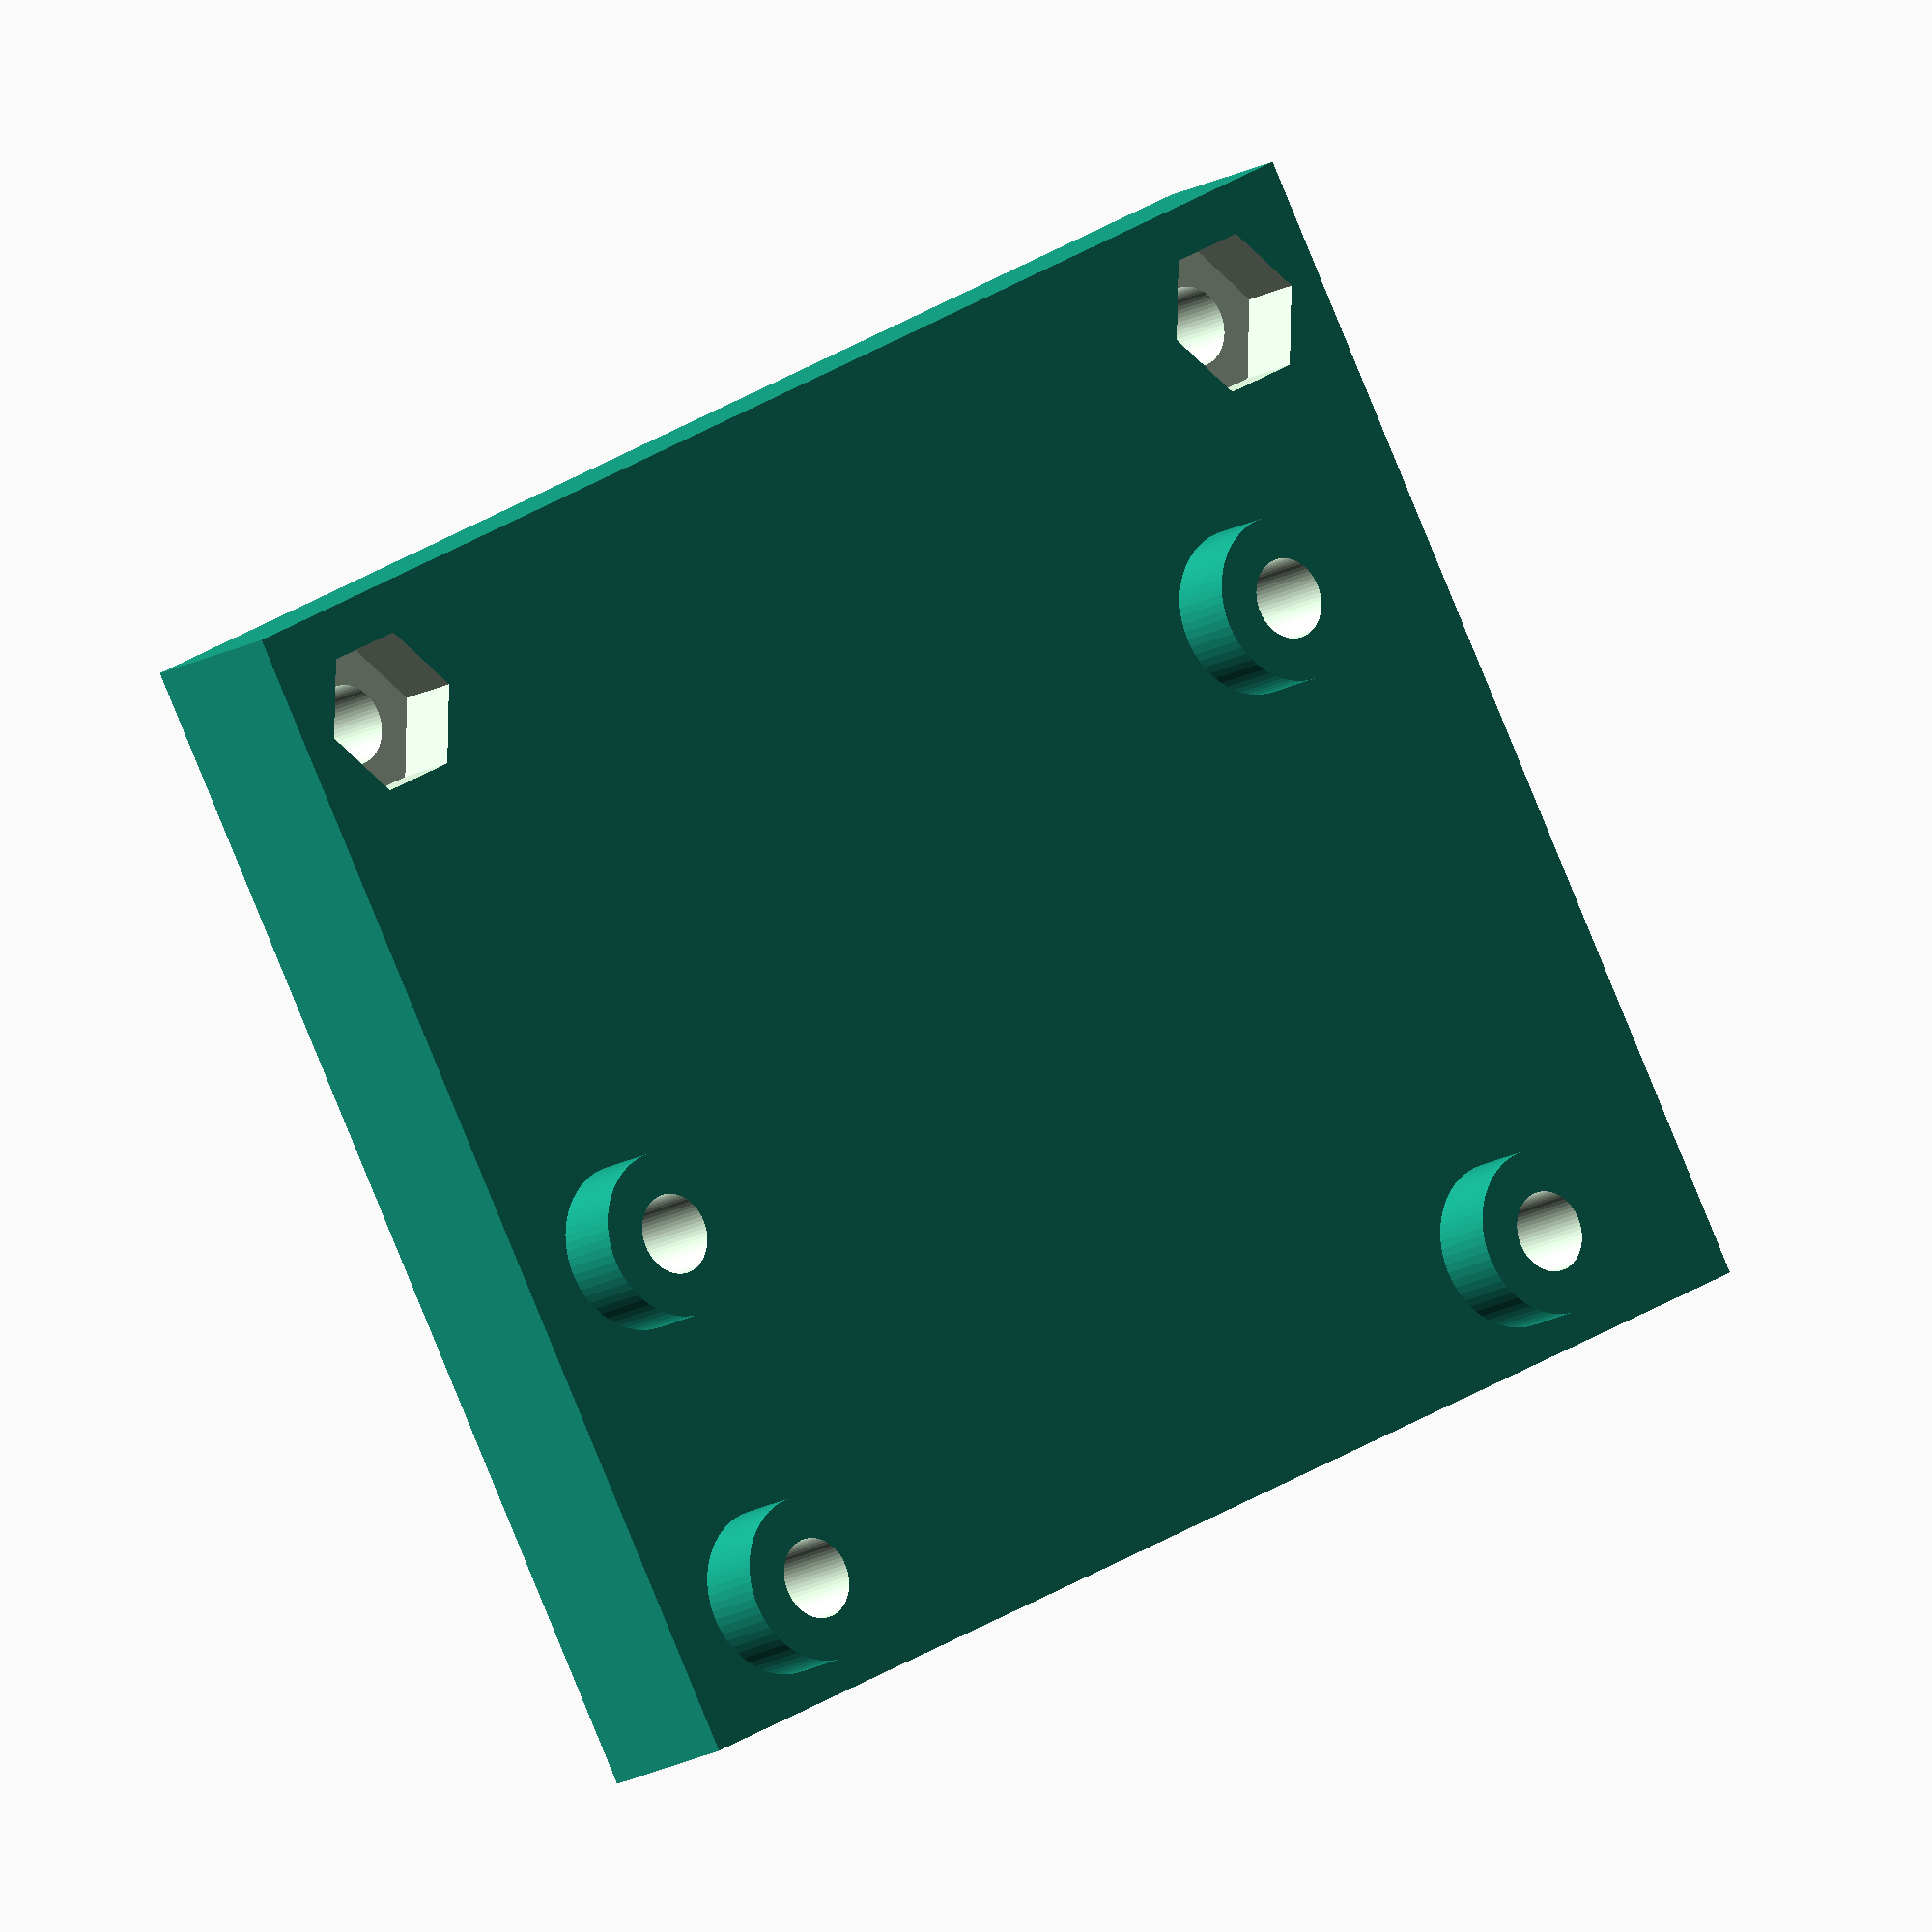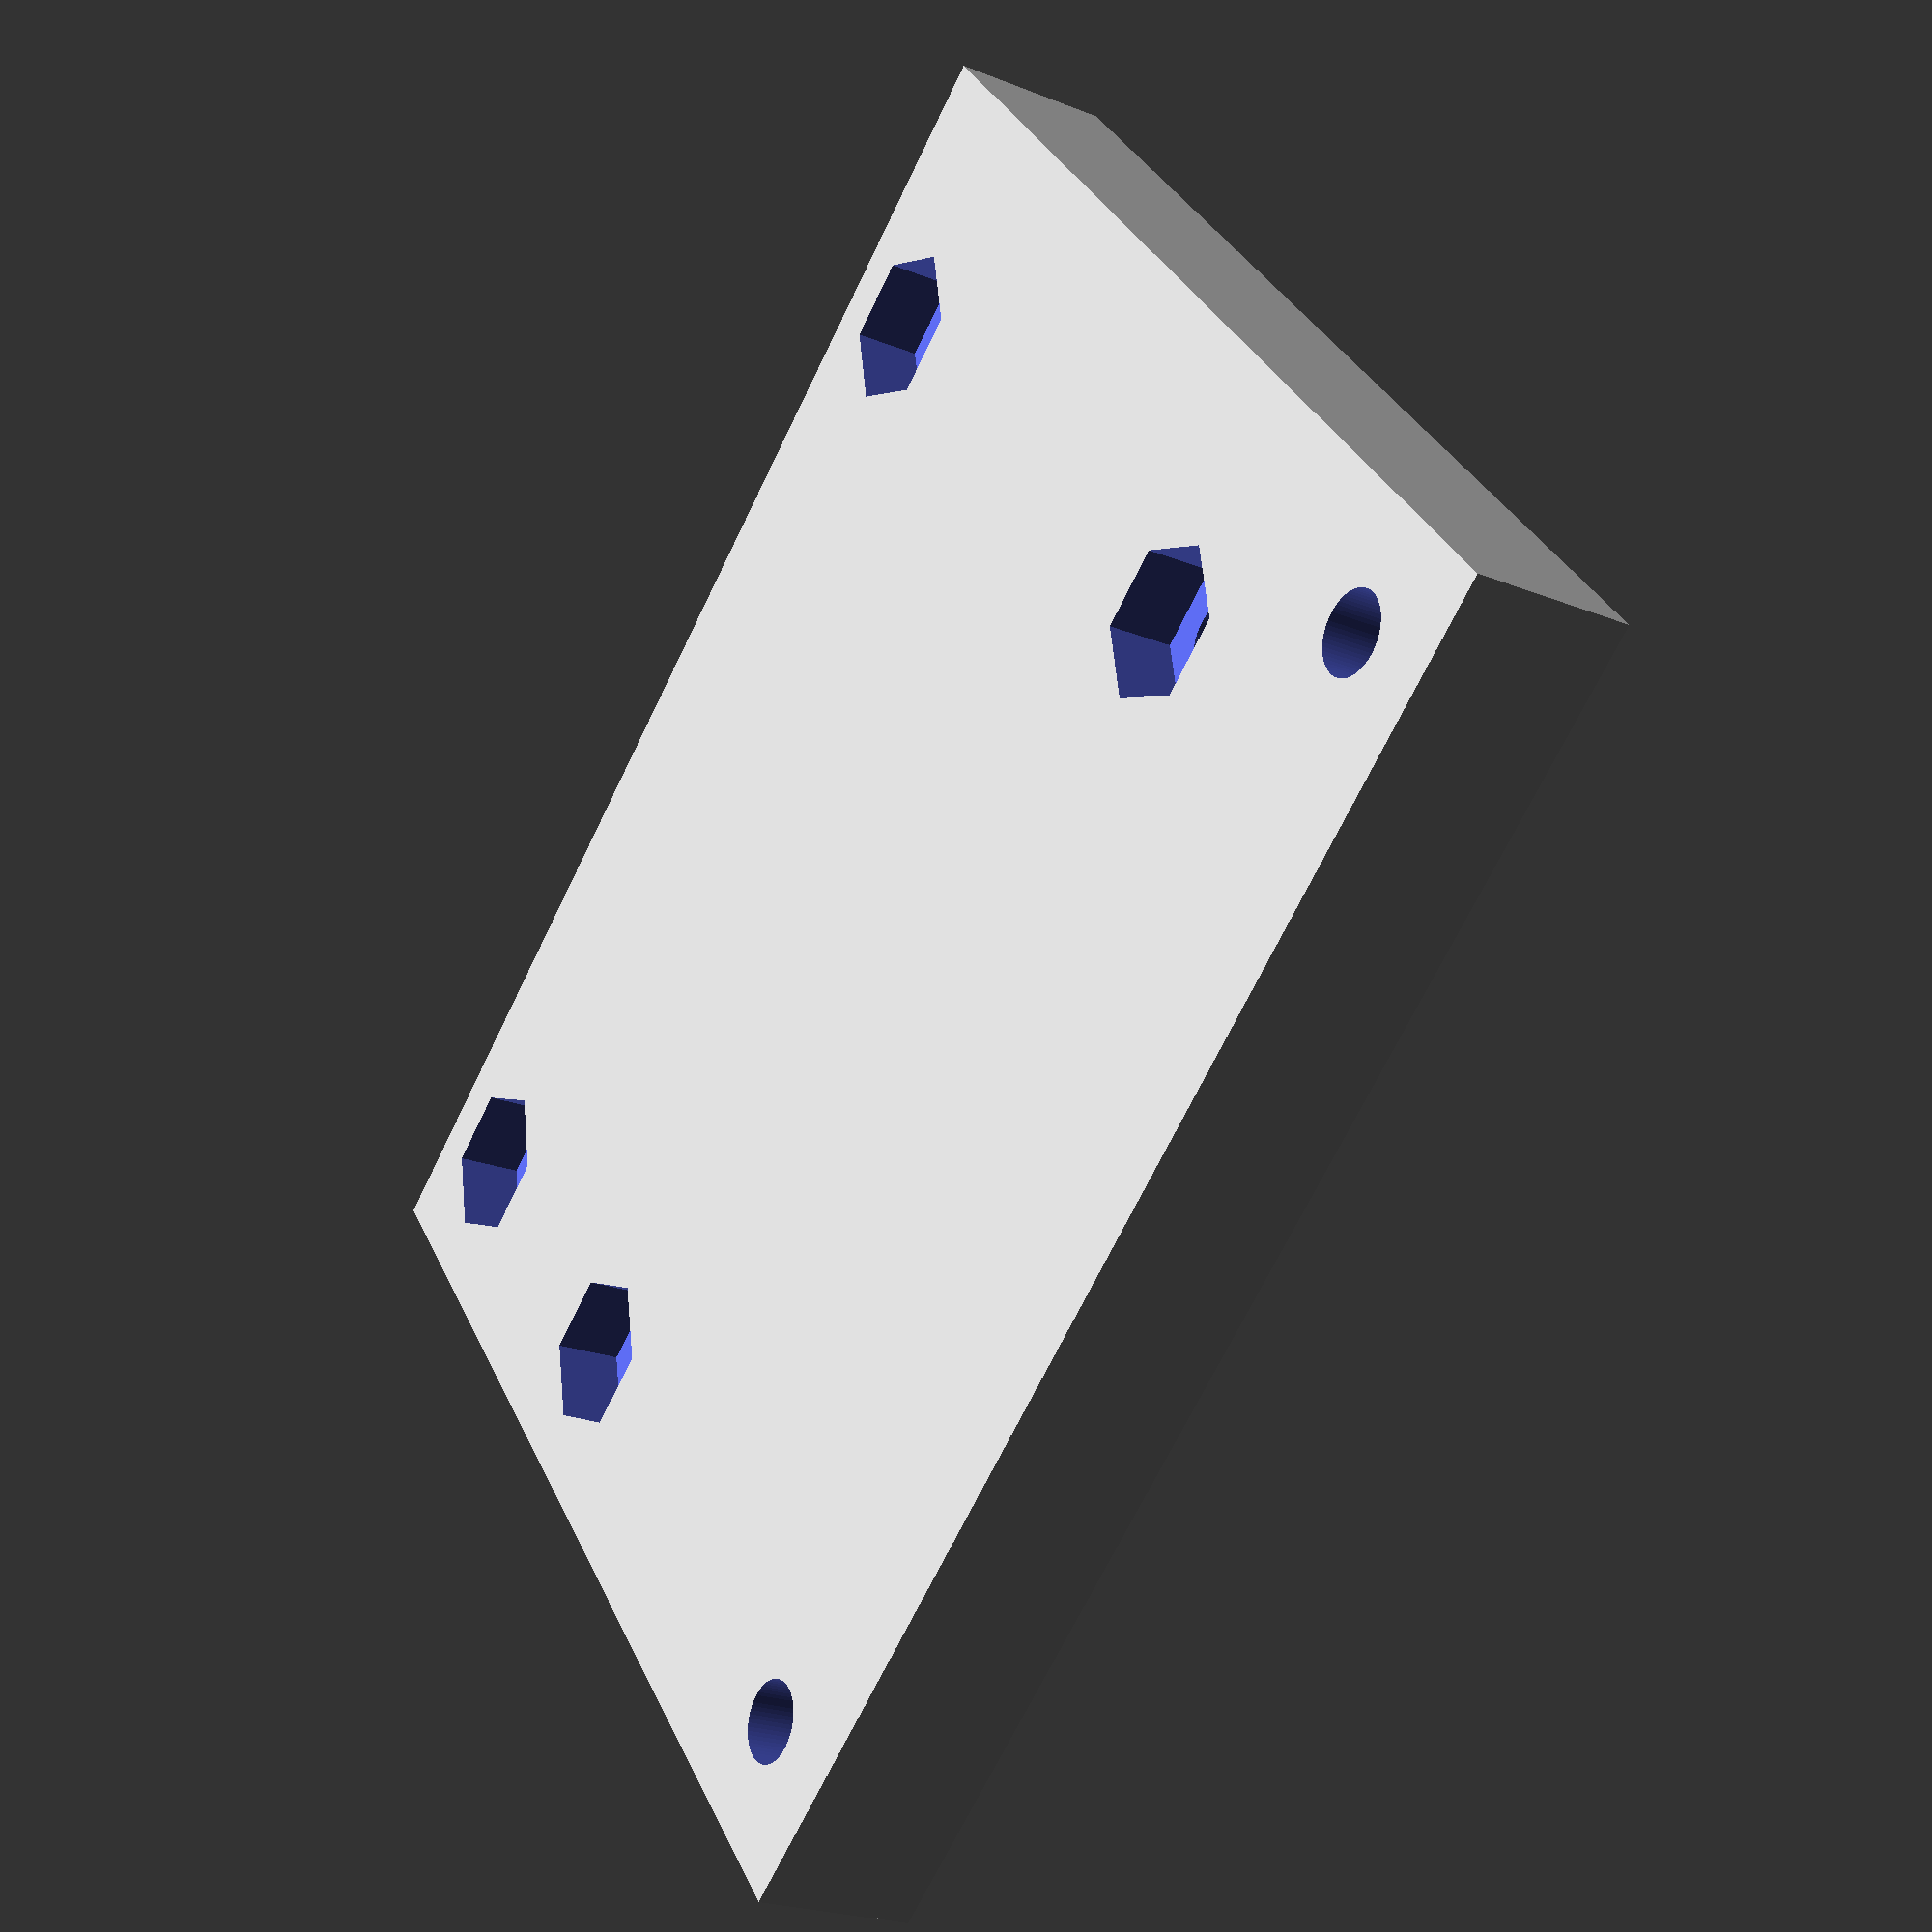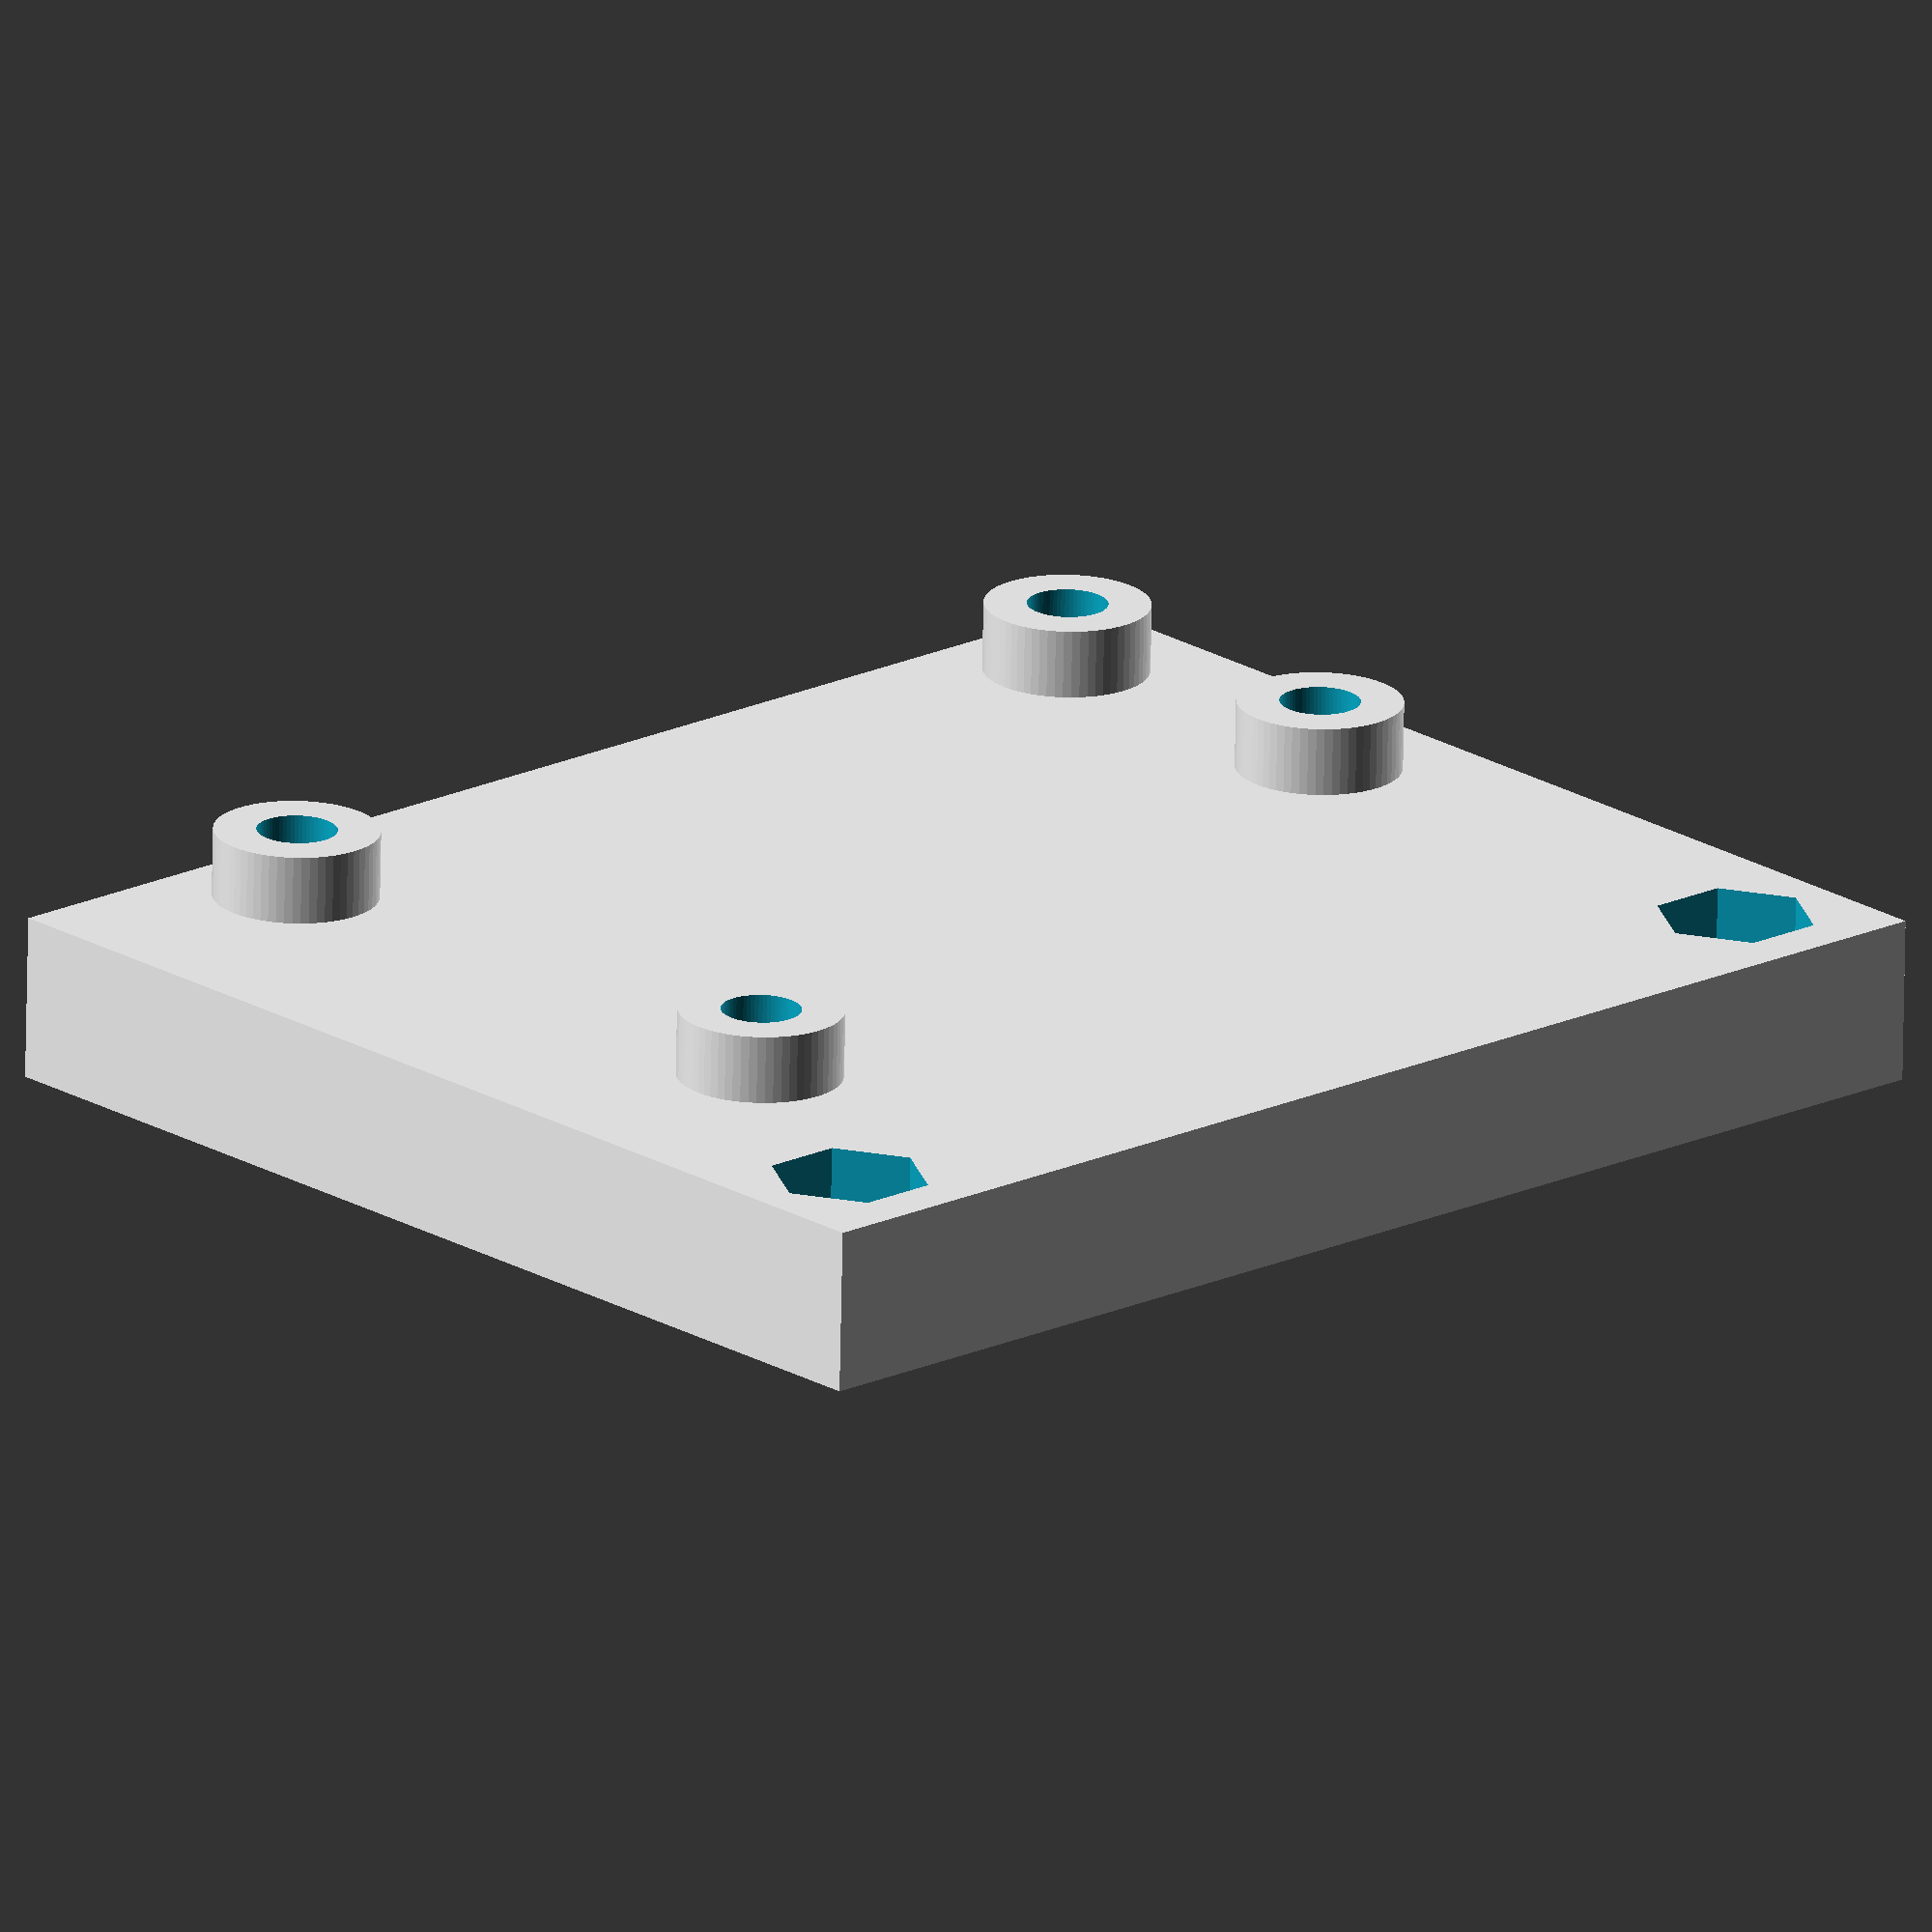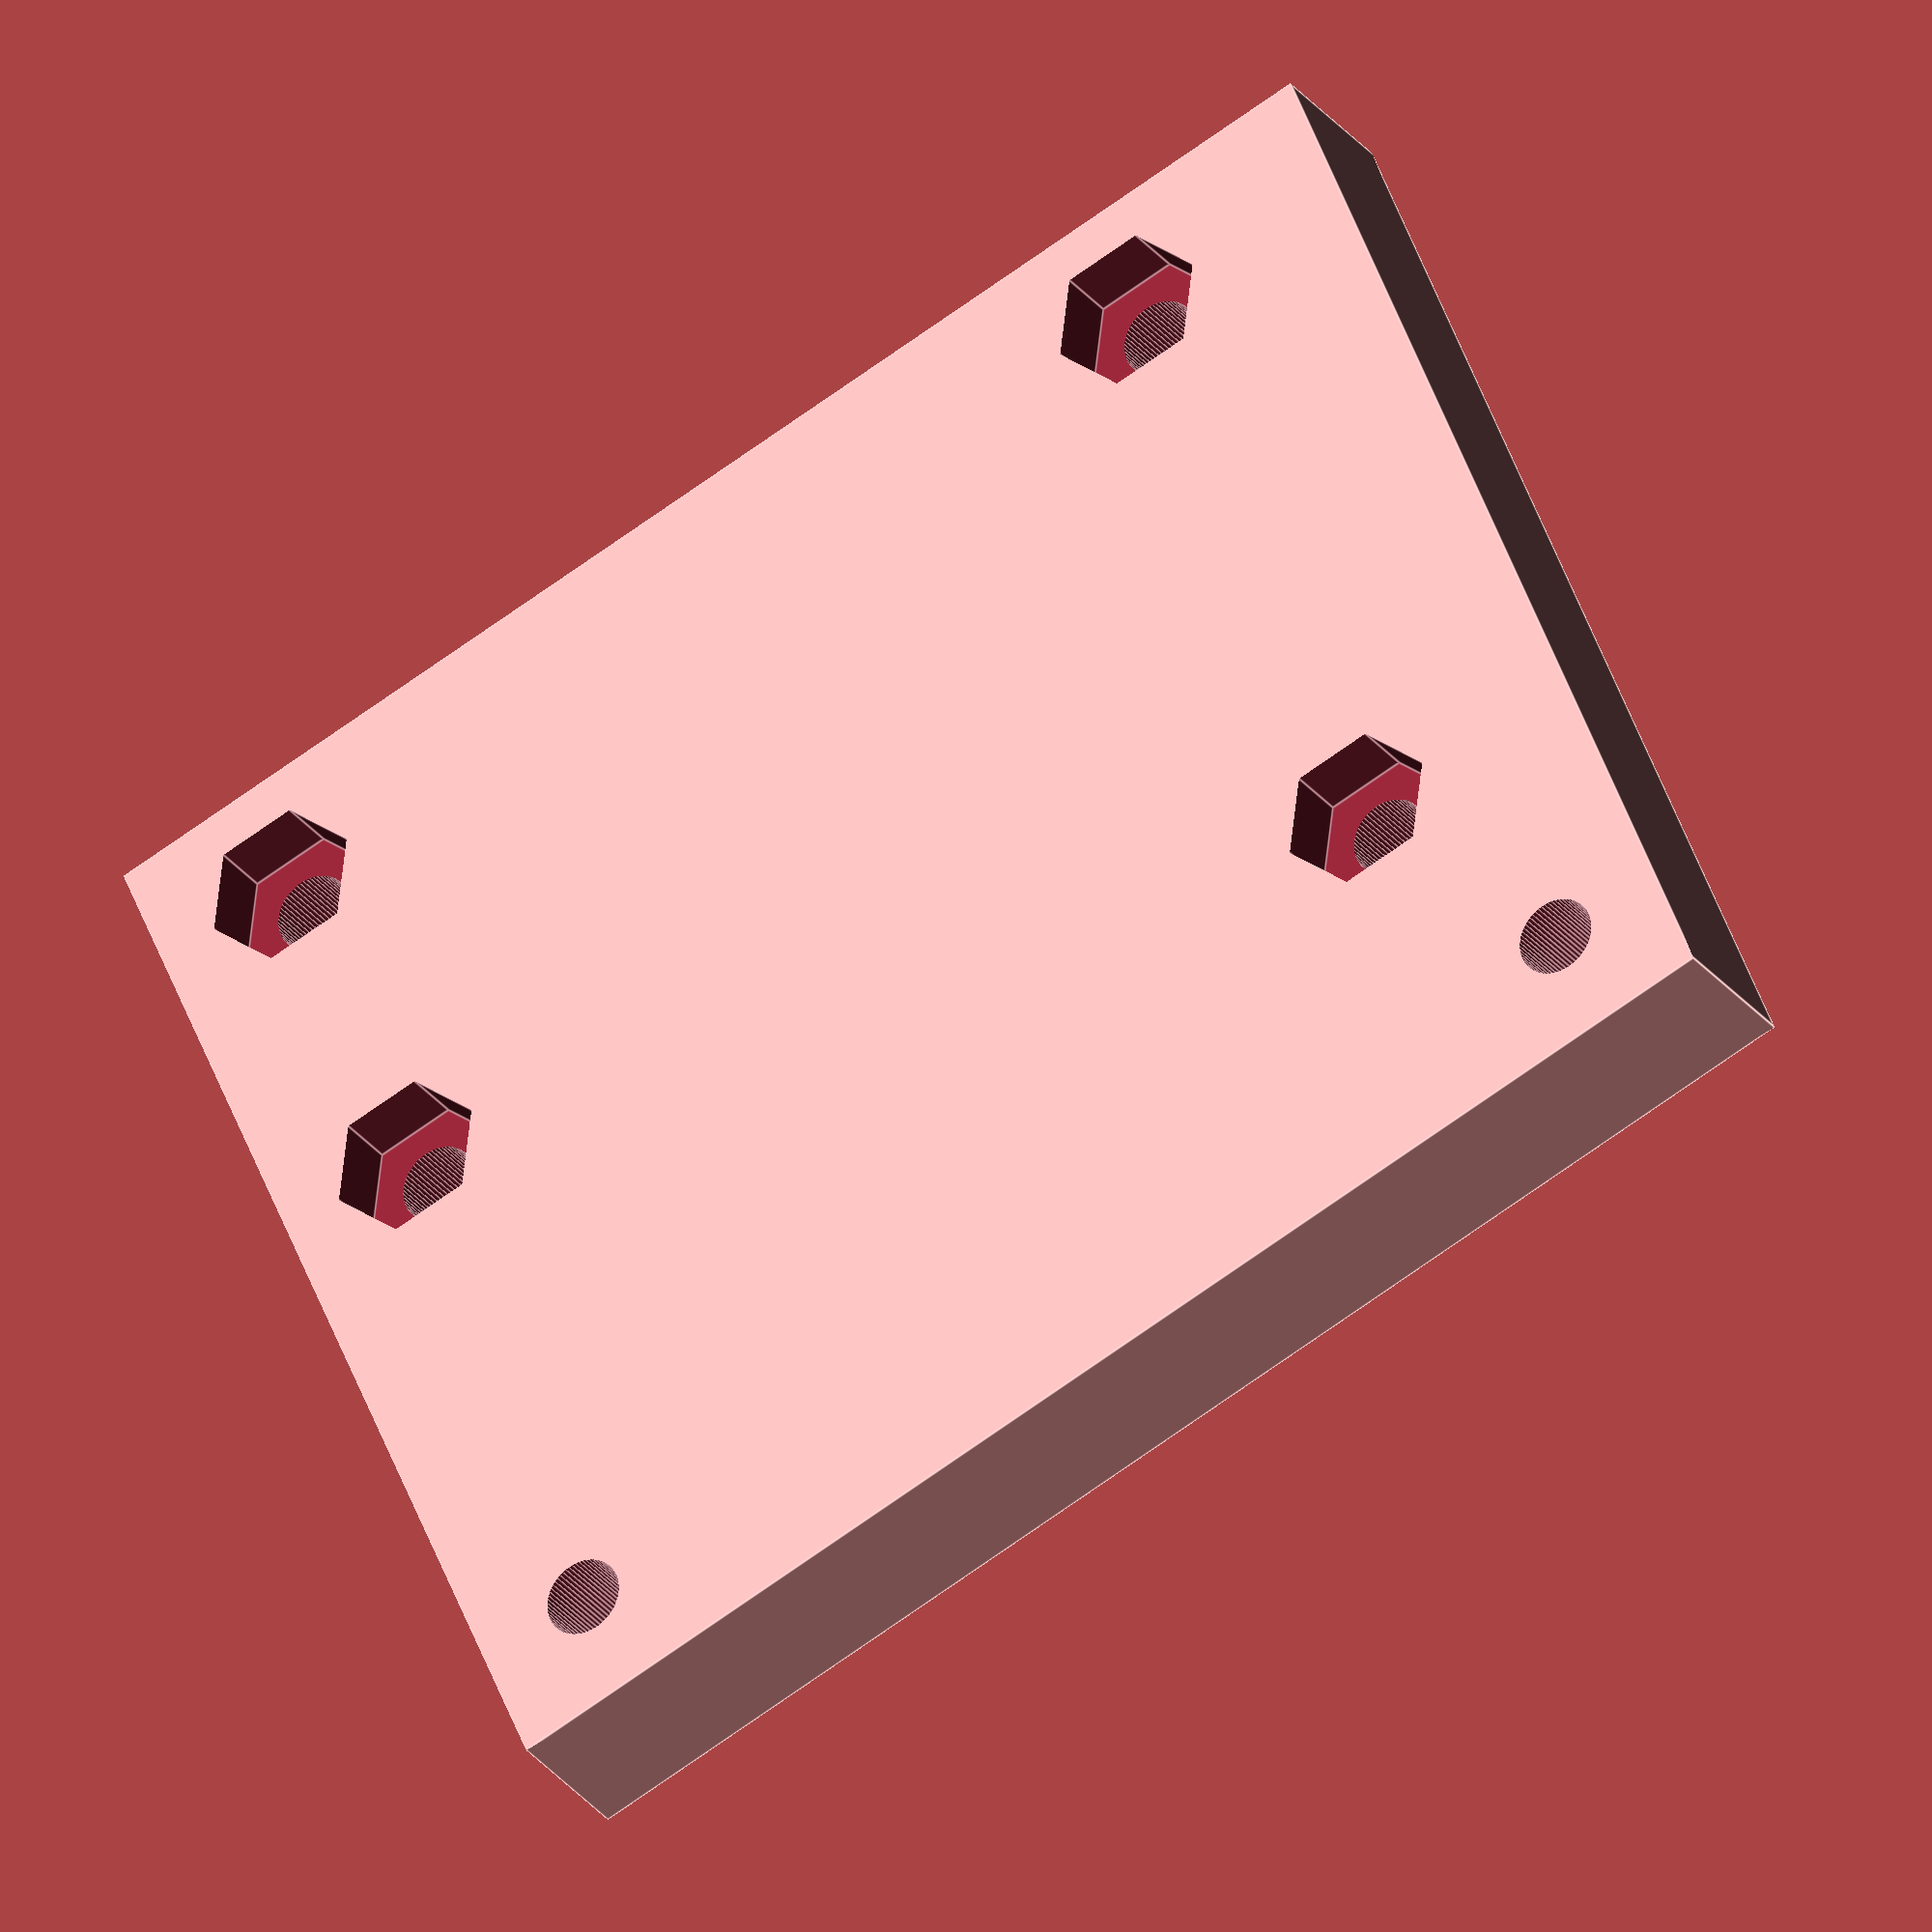
<openscad>
union()
{
    difference()
    {
        translate([0.0000, 0.0000, 0.0000])
        {
            cube([60.0000, 50.0000, 7.0000]);
        }
        translate([5.0000, 45.0000, -0.1000])
        {
            cylinder(d = 3.4000, h = 10.0000, $fn = 64);
        }
        translate([55.0000, 45.0000, -0.1000])
        {
            cylinder(d = 3.4000, h = 10.0000, $fn = 64);
        }
        translate([5.0000, 45.0000, 4.1000])
        {
            cylinder(d = 6.8127, h = 3.0000, $fn = 6);
        }
        translate([55.0000, 45.0000, 4.1000])
        {
            cylinder(d = 6.8127, h = 3.0000, $fn = 6);
        }
        translate([6.0000, 5.0000, -0.1000])
        {
            cylinder(d = 6.8127, h = 3.0000, $fn = 6);
        }
        translate([6.0000, 5.0000, 0.0000])
        {
            cylinder(d = 3.4000, h = 100.0000, $fn = 64);
        }
        translate([49.5000, 5.0000, -0.1000])
        {
            cylinder(d = 6.8127, h = 3.0000, $fn = 6);
        }
        translate([49.5000, 5.0000, 0.0000])
        {
            cylinder(d = 3.4000, h = 100.0000, $fn = 64);
        }
        translate([49.5000, 33.5000, -0.1000])
        {
            cylinder(d = 6.8127, h = 3.0000, $fn = 6);
        }
        translate([49.5000, 33.5000, 0.0000])
        {
            cylinder(d = 3.4000, h = 100.0000, $fn = 64);
        }
        translate([6.0000, 20.5000, -0.1000])
        {
            cylinder(d = 6.8127, h = 3.0000, $fn = 6);
        }
        translate([6.0000, 20.5000, 0.0000])
        {
            cylinder(d = 3.4000, h = 100.0000, $fn = 64);
        }
    }
    difference()
    {
        translate([6.0000, 5.0000, 6.9000])
        {
            cylinder(d = 7.0000, h = 3.0000, $fn = 64);
        }
        translate([6.0000, 5.0000, 0.0000])
        {
            cylinder(d = 3.4000, h = 100.0000, $fn = 64);
        }
    }
    difference()
    {
        translate([49.5000, 5.0000, 6.9000])
        {
            cylinder(d = 7.0000, h = 3.0000, $fn = 64);
        }
        translate([49.5000, 5.0000, 0.0000])
        {
            cylinder(d = 3.4000, h = 100.0000, $fn = 64);
        }
    }
    difference()
    {
        translate([49.5000, 33.5000, 6.9000])
        {
            cylinder(d = 7.0000, h = 3.0000, $fn = 64);
        }
        translate([49.5000, 33.5000, 0.0000])
        {
            cylinder(d = 3.4000, h = 100.0000, $fn = 64);
        }
    }
    difference()
    {
        translate([6.0000, 20.5000, 6.9000])
        {
            cylinder(d = 7.0000, h = 3.0000, $fn = 64);
        }
        translate([6.0000, 20.5000, 0.0000])
        {
            cylinder(d = 3.4000, h = 100.0000, $fn = 64);
        }
    }
}



</openscad>
<views>
elev=194.3 azim=151.5 roll=217.2 proj=o view=wireframe
elev=23.1 azim=219.7 roll=235.8 proj=p view=wireframe
elev=250.2 azim=317.4 roll=181.1 proj=o view=solid
elev=208.2 azim=22.5 roll=331.0 proj=o view=edges
</views>
